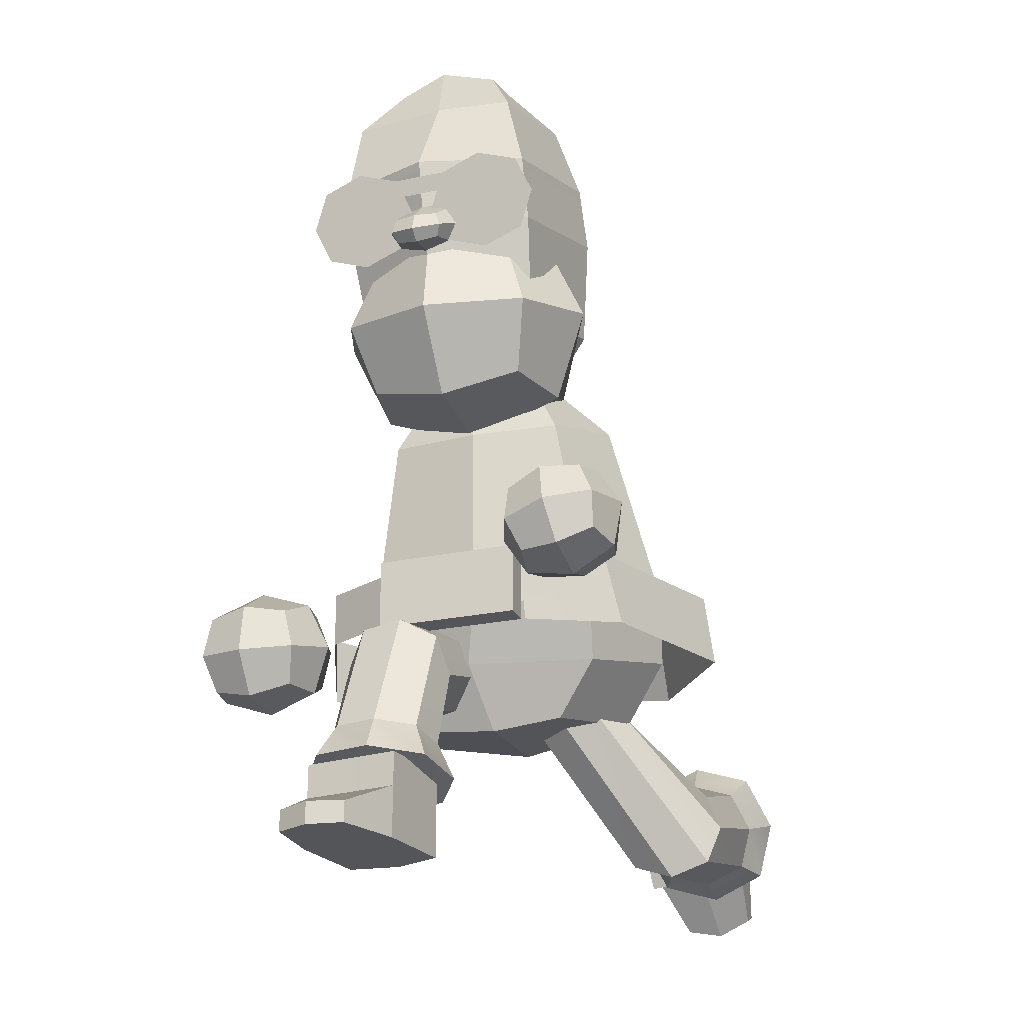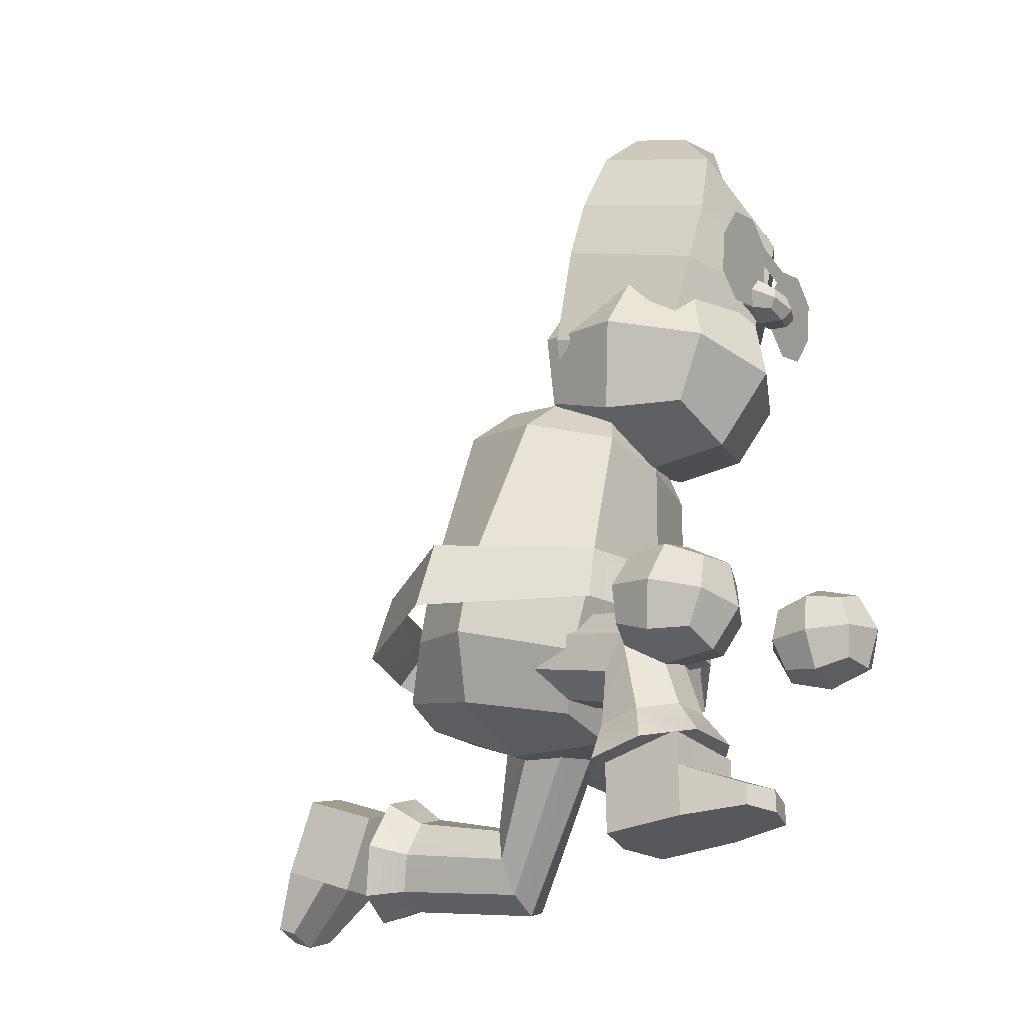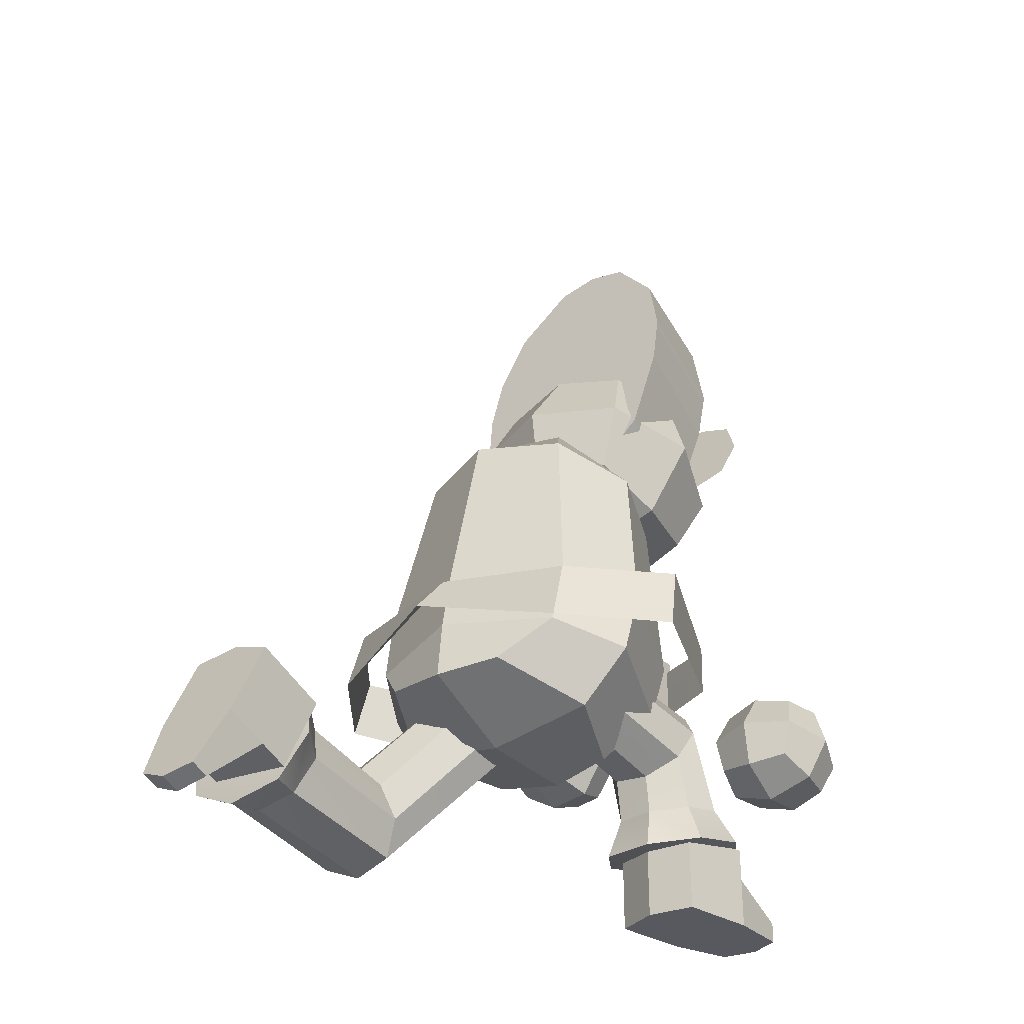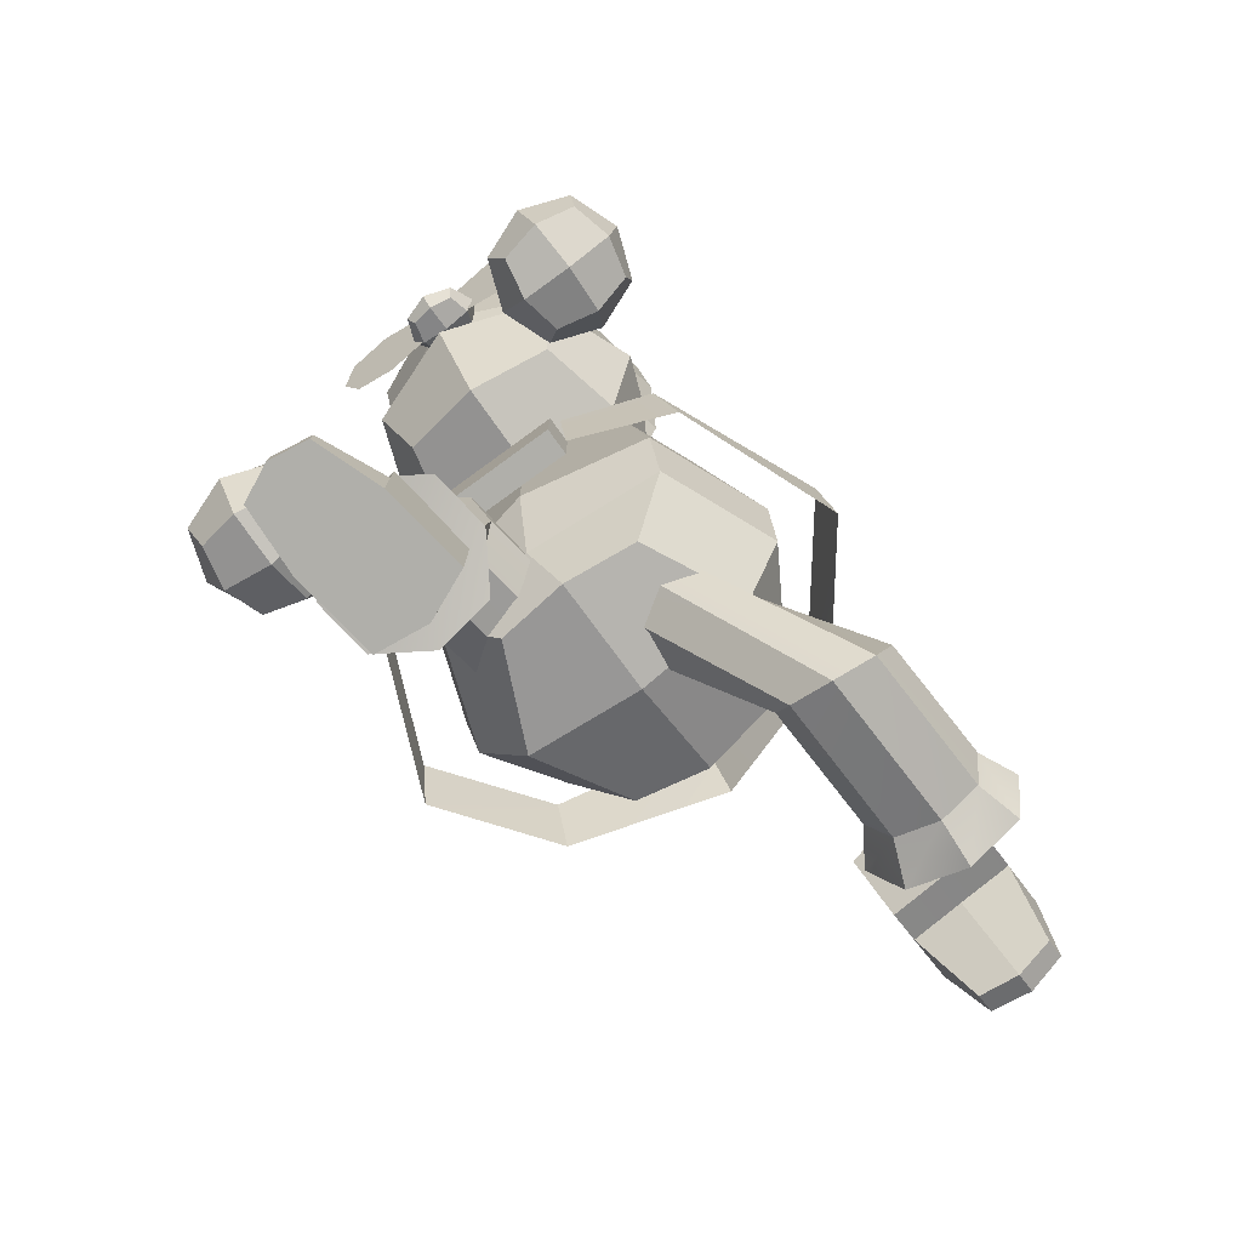
<metadata>
{"format":"obj","ext":"obj","renderer":"f3d","projection":"perspective","resolution":1024,"background":"white","views":[{"elev":-24.3,"azim":19.3,"up":"+Y"},{"elev":-28.1,"azim":-61.1,"up":"+Y"},{"elev":-30.3,"azim":-142.5,"up":"+Y"},{"elev":-78.0,"azim":36.0,"up":"+Y"}]}
</metadata>
<code>
o BODY.009
v -0.1272 0.3512 0.27
v -0.08855 0.5973 0.2943
v -0.1321 0.6282 0.1822
v -0.1853 0.3903 0.1201
v -0.0552 0.6651 0.2776
v -0.07247 0.6861 0.1973
v -0.0552 0.7027 0.1159
v -0.08855 0.6561 0.06925
v -0.1272 0.4156 0.02334
v 0.02777 0.6686 0.02751
v 0.02777 0.4302 -0.03288
v 0.02777 0.7071 0.09918
v 0.1107 0.7027 0.1159
v 0.1441 0.6561 0.06925
v 0.1827 0.4156 0.02334
v 0.1876 0.6282 0.1822
v 0.2408 0.3903 0.1201
v 0.128 0.6861 0.1973
v 0.1107 0.6651 0.2776
v 0.1441 0.5973 0.2943
v 0.1827 0.3512 0.27
v 0.02777 0.5955 0.3073
v 0.02777 0.3427 0.3024
v 0.02777 0.6608 0.2943
v -0.06247 0.2702 -0.04177
v 0.02777 0.2645 -0.05848
v 0.02777 0.2004 0.07141
v -0.1206 0.227 0.07837
v 0.118 0.2702 -0.04177
v 0.1761 0.227 0.07837
v 0.118 0.206 0.2043
v 0.02777 0.1928 0.2161
v -0.06247 0.206 0.2043
v 0.1769 0.2688 0.2434
v 0.004789 0.2782 0.2546
v -0.1213 0.2688 0.2434
v 0.1769 0.3311 0.004884
v 0.2332 0.3052 0.09878
v -0.1213 0.3311 0.004884
v 0.02777 0.344 -0.04995
v -0.1777 0.3052 0.09878
f 1 2 3 4
f 2 5 6 3
f 3 6 7 8
f 4 3 8 9
f 9 8 10 11
f 8 7 12 10
f 10 12 13 14
f 11 10 14 15
f 15 14 16 17
f 14 13 18 16
f 16 18 19 20
f 17 16 20 21
f 21 20 22 23
f 20 19 24 22
f 22 24 5 2
f 23 22 2 1
f 25 26 27 28
f 26 29 30 27
f 27 30 31 32
f 28 27 32 33
f 12 7 6 5 24 19 18 13
f 31 34 35 32
f 34 21 23 35
f 35 23 1 36
f 32 35 36 33
f 29 37 38 30
f 37 15 17 38
f 38 17 21 34
f 30 38 34 31
f 25 39 40 26
f 39 9 11 40
f 40 11 15 37
f 26 40 37 29
f 33 36 41 28
f 36 1 4 41
f 41 4 9 39
f 28 41 39 25
o WIRST.001_WIRST.010
v -0.2578 0.196 0.4732
v -0.269 0.2385 0.4959
v -0.2925 0.2543 0.4355
v -0.269 0.199 0.4211
v -0.2578 0.2867 0.4969
v -0.269 0.3096 0.45
v -0.2578 0.3125 0.3979
v -0.269 0.27 0.3752
v -0.2578 0.2218 0.3742
v -0.2067 0.276 0.3525
v -0.2067 0.2147 0.3608
v -0.2067 0.3253 0.3896
v -0.1555 0.3125 0.3979
v -0.1443 0.27 0.3752
v -0.1555 0.2218 0.3742
v -0.1208 0.2543 0.4355
v -0.1443 0.199 0.4211
v -0.1443 0.3096 0.45
v -0.1555 0.2867 0.4969
v -0.1443 0.2385 0.4959
v -0.1555 0.196 0.4732
v -0.2067 0.2326 0.5186
v -0.2067 0.1832 0.4814
v -0.2067 0.2938 0.5103
v -0.2067 0.1781 0.4157
v -0.2067 0.3304 0.4554
f 42 43 44 45
f 43 46 47 44
f 44 47 48 49
f 45 44 49 50
f 50 49 51 52
f 49 48 53 51
f 51 53 54 55
f 52 51 55 56
f 56 55 57 58
f 55 54 59 57
f 57 59 60 61
f 58 57 61 62
f 62 61 63 64
f 61 60 65 63
f 63 65 46 43
f 64 63 43 42
f 50 52 66 45
f 52 56 58 66
f 66 58 62 64
f 45 66 64 42
f 54 53 67 59
f 53 48 47 67
f 67 47 46 65
f 59 67 65 60
o BELL.010
v -0.08738 0.3095 0.3476
v -0.08738 0.4027 0.3476
v -0.08738 0.4027 0.3143
v -0.08738 0.3095 0.3143
v 0.101 0.4027 0.3143
v 0.101 0.3095 0.3143
v 0.101 0.4027 0.3476
v 0.101 0.3095 0.3476
f 68 69 70 71
f 71 70 72 73
f 73 72 74 75
f 75 74 69 68
f 71 73 75 68
f 72 70 69 74
o NOSE_NOSE.010
v 0.05122 0.8556 0.4769
v 0.05738 0.8447 0.4961
v 0.07032 0.8229 0.4905
v 0.05738 0.8369 0.472
v 0.05738 0.8011 0.4848
v 0.05122 0.8152 0.4663
v 0.05738 0.8056 0.5214
v 0.05122 0.7932 0.5118
v 0.05122 0.8242 0.5199
v 0.02308 0.8235 0.5261
v 0.02308 0.7991 0.5331
v 0.02308 0.7877 0.5167
v -0.01121 0.8056 0.5214
v -0.005048 0.7932 0.5118
v -0.005048 0.8242 0.5199
v -0.01121 0.8447 0.4961
v -0.02415 0.8229 0.4905
v -0.01121 0.8011 0.4848
v -0.01121 0.8369 0.472
v -0.005048 0.8152 0.4663
v -0.005048 0.8556 0.4769
v 0.02308 0.8712 0.4809
v 0.02308 0.8113 0.4653
v 0.02308 0.8529 0.4983
v 0.02308 0.7929 0.4826
f 76 77 78 79
f 79 78 80 81
f 78 82 83 80
f 77 84 82 78
f 84 85 86 82
f 82 86 87 83
f 86 88 89 87
f 85 90 88 86
f 90 91 92 88
f 88 92 93 89
f 92 94 95 93
f 91 96 94 92
f 94 96 97 76 79 81 98 95
f 84 77 99 85
f 85 99 91 90
f 99 97 96 91
f 77 76 97 99
f 89 93 100 87
f 87 100 80 83
f 100 98 81 80
f 93 95 98 100
o GLASS_GLASS.010
v 0.1606 0.8937 0.5104
v 0.1086 0.9111 0.5151
v 0.05654 0.8936 0.5108
v 0.04673 0.8705 0.5048
v 0.03691 0.8475 0.4988
v 0.05654 0.8013 0.4867
v 0.1086 0.784 0.482
v 0.1606 0.8014 0.4863
v 0.1802 0.8476 0.4983
v -0.115 0.8937 0.5104
v -0.1346 0.8476 0.4983
v -0.115 0.8014 0.4863
v -0.06296 0.784 0.482
v -0.01092 0.8013 0.4867
v 0.00871 0.8475 0.4988
v -0.001105 0.8705 0.5048
v -0.01092 0.8936 0.5108
v -0.06296 0.9111 0.5151
f 101 102 103 104 105 106 107 108 109
f 110 111 112 113 114 115 116 117 118
f 116 104 103 117
o BARBER.008
v 0.0229 0.7929 0.1541
v 0.0229 0.8903 0.2283
v 0.1256 0.865 0.2449
v 0.1481 0.781 0.1998
v 0.0229 0.6716 0.1712
v 0.1256 0.6856 0.1981
v 0.1953 0.7493 0.3209
v 0.1481 0.64 0.2923
v 0.1481 0.8587 0.3494
v 0.1124 0.8327 0.417
v 0.1481 0.7177 0.442
v 0.1256 0.6337 0.3968
v 0.0229 0.7058 0.4876
v 0.0229 0.6084 0.4134
v 0.0229 0.8271 0.4705
v 0.0229 0.5988 0.2815
v 0.0229 0.8999 0.3602
v -0.1023 0.781 0.1998
v -0.07976 0.865 0.2449
v -0.07976 0.6856 0.1981
v -0.1023 0.64 0.2923
v -0.1495 0.7493 0.3209
v -0.1023 0.8587 0.3494
v -0.1023 0.7177 0.442
v -0.06661 0.8327 0.417
v -0.07976 0.6337 0.3968
f 119 120 121 122
f 123 119 122 124
f 124 122 125 126
f 122 121 127 125
f 125 127 128 129
f 126 125 129 130
f 130 129 131 132
f 129 128 133 131
f 123 124 126 134
f 134 126 130 132
f 121 120 135 127
f 127 135 133 128
f 119 136 137 120
f 123 138 136 119
f 138 139 140 136
f 136 140 141 137
f 140 142 143 141
f 139 144 142 140
f 144 132 131 142
f 142 131 133 143
f 123 134 139 138
f 134 132 144 139
f 137 141 135 120
f 141 143 133 135
o HEAD_HEAD.010
v 0.1663 0.764 0.2255
v 0.1411 0.7226 0.387
v 0.1261 0.686 0.3564
v 0.1264 0.7147 0.2126
v 0.1844 0.8937 0.2594
v 0.1532 0.8482 0.4335
v 0.02281 0.8346 0.4942
v 0.02281 0.71 0.4407
v 0.02281 0.6731 0.3801
v 0.02281 0.6993 0.2086
v 0.1525 0.9178 0.4529
v 0.1524 0.9295 0.4562
v 0.02281 0.917 0.5128
v 0.02281 0.905 0.5101
v 0.1323 1.025 0.46
v 0.02281 1.047 0.4433
v 0.02281 1.158 0.3285
v 0.0812 1.144 0.3248
v 0.1517 1.067 0.3046
v 0.1801 0.9754 0.2807
v 0.1807 0.9635 0.2776
v -0.1207 0.764 0.2255
v -0.08074 0.7147 0.2126
v -0.08051 0.686 0.3564
v -0.09549 0.7226 0.387
v -0.1387 0.8937 0.2594
v -0.1075 0.8482 0.4335
v -0.1069 0.9178 0.4529
v -0.1068 0.9295 0.4562
v -0.08663 1.025 0.46
v -0.1351 0.9635 0.2776
v -0.1344 0.9754 0.2807
v -0.1061 1.067 0.3046
v -0.03558 1.144 0.3248
v 0.09108 1.108 0.4071
v 0.02281 1.12 0.4261
v -0.04546 1.108 0.4071
f 145 146 147 148
f 149 150 146 145
f 150 151 152 146
f 146 152 153 147
f 153 154 148 147
f 155 156 157 158
f 159 160 157 156
f 148 154 161 162 163 164 165 149 145
f 150 155 158 151
f 166 167 168 169
f 170 166 169 171
f 171 169 152 151
f 169 168 153 152
f 153 168 167 154
f 172 158 157 173
f 174 173 157 160
f 167 166 170 175 176 177 178 161 154
f 171 151 158 172
f 179 162 161 180
f 165 155 150 149
f 163 159 156 164
f 162 179 159 163
f 179 180 160 159
f 164 156 155 165
f 181 180 161 178
f 175 170 171 172
f 177 176 173 174
f 178 177 174 181
f 181 174 160 180
f 176 175 172 173
o WIRST_WIRST.010
v 0.1734 0.3127 0.5243
v 0.1549 0.3534 0.5351
v 0.1338 0.3499 0.4771
v 0.1652 0.3019 0.4767
v 0.1568 0.3983 0.5252
v 0.145 0.4062 0.4778
v 0.1572 0.3993 0.4303
v 0.1553 0.3547 0.4194
v 0.1737 0.3137 0.4294
v 0.212 0.3659 0.3979
v 0.222 0.3134 0.4192
v 0.2018 0.4178 0.4203
v 0.25 0.4173 0.4308
v 0.2685 0.3766 0.4201
v 0.2666 0.3317 0.43
v 0.2897 0.3801 0.478
v 0.2784 0.3237 0.4773
v 0.2582 0.4281 0.4784
v 0.2497 0.4163 0.5257
v 0.2681 0.3753 0.5357
v 0.2663 0.3306 0.5248
v 0.2114 0.3641 0.5572
v 0.2216 0.3122 0.5348
v 0.2014 0.4166 0.5359
v 0.2256 0.2931 0.4768
v 0.1978 0.4369 0.4783
f 182 183 184 185
f 183 186 187 184
f 184 187 188 189
f 185 184 189 190
f 190 189 191 192
f 189 188 193 191
f 191 193 194 195
f 192 191 195 196
f 196 195 197 198
f 195 194 199 197
f 197 199 200 201
f 198 197 201 202
f 202 201 203 204
f 201 200 205 203
f 203 205 186 183
f 204 203 183 182
f 190 192 206 185
f 192 196 198 206
f 206 198 202 204
f 185 206 204 182
f 194 193 207 199
f 193 188 187 207
f 207 187 186 205
f 199 207 205 200
o shoe_2_Cube.011_shoe_2_Cube.006
v -0.1559 -0.00261 0.4054
v -0.1514 -0.00261 0.492
v -0.1514 0.02479 0.492
v -0.1559 0.06416 0.4054
v -0.1075 -0.00261 0.5127
v -0.05951 -0.00261 0.5054
v -0.05951 0.02479 0.5054
v -0.1075 0.02671 0.5127
v -0.03048 -0.00261 0.4237
v -0.01465 -0.00261 0.3153
v -0.01465 0.06416 0.3153
v -0.03048 0.06416 0.4237
v -0.07488 -0.00261 0.2893
v -0.14 -0.00261 0.297
v -0.14 0.06416 0.297
v -0.07488 0.06416 0.2893
v -0.09312 -0.00261 0.4141
v -0.1559 0.1086 0.4054
v -0.14 0.1086 0.297
v -0.09312 0.06416 0.4141
v -0.09312 0.1086 0.4141
v -0.07488 0.1086 0.2893
v -0.03048 0.1086 0.4237
v -0.01465 0.1086 0.3153
f 208 209 210 211
f 212 213 214 215
f 216 217 218 219
f 220 221 222 223
f 224 220 217 216
f 211 225 226 222
f 215 227 211 210
f 212 224 216 213
f 213 216 219 214
f 221 208 211 222
f 209 208 224 212
f 214 219 227 215
f 227 228 225 211
f 208 221 220 224
f 217 220 223 218
f 209 212 215 210
f 228 229 226 225
f 230 231 229 228
f 222 226 229 223
f 219 230 228 227
f 223 229 231 218
f 218 231 230 219
o short_2_Cube.014_short_2_Cube.006
v -0.1378 0.2685 0.3243
v -0.1214 0.3013 0.1921
v -0.1129 0.2628 0.1567
v -0.1291 0.2236 0.2949
v -0.0679 0.2423 0.1375
v -0.08304 0.1997 0.2791
v -0.01557 0.2484 0.1435
v -0.02945 0.2069 0.284
v 0.0125 0.2816 0.1739
v -0.000734 0.2455 0.3092
v 0.00397 0.3199 0.2095
v -0.009437 0.2902 0.3386
v -0.04101 0.3406 0.2284
v -0.05551 0.3143 0.3543
v -0.09334 0.3342 0.2228
v -0.1091 0.307 0.3496
v -0.1518 0.1525 0.3488
v -0.1225 0.1604 0.3951
v -0.1369 0.1137 0.425
v -0.1766 0.1028 0.3623
v -0.1429 0.1433 0.2949
v -0.1645 0.0906 0.2893
v -0.0959 0.1384 0.2661
v -0.1009 0.0837 0.2502
v -0.04124 0.1399 0.2748
v -0.02684 0.08595 0.262
v -0.01197 0.1478 0.3211
v 0.01287 0.09642 0.3248
v -0.02082 0.157 0.375
v 0.00081 0.1091 0.3978
v -0.06284 0.1155 0.437
v -0.06783 0.1619 0.4039
f 232 233 234 235
f 235 234 236 237
f 237 236 238 239
f 239 238 240 241
f 241 240 242 243
f 243 242 244 245
f 245 244 246 247
f 242 240 238 236 234 233 246 244
f 232 248 249 247
f 250 249 248 251
f 251 248 252 253
f 253 252 254 255
f 255 254 256 257
f 257 256 258 259
f 259 258 260 261
f 251 253 255 257 259 261 262 250
f 261 260 263 262
f 262 263 249 250
f 233 232 247 246
f 263 245 247 249
f 260 243 245 263
f 258 241 243 260
f 256 239 241 258
f 254 237 239 256
f 252 235 237 254
f 248 232 235 252
o shoe_2_Cube.011_shoe_2_Cube.001_shoe_2_Cube.011_shoe_2_Cube.007
v 0.2399 0.1389 -0.3551
v 0.2401 0.1129 -0.2936
v 0.2324 0.04862 -0.3633
v 0.2323 0.05926 -0.3886
v 0.1876 0.04156 -0.3958
v 0.1877 0.03017 -0.3688
v 0.14 0.0392 -0.3669
v 0.1399 0.04985 -0.3921
v 0.1139 0.126 -0.3599
v 0.1142 0.1001 -0.2984
v 0.1023 0.2004 -0.2561
v 0.102 0.2263 -0.3176
v 0.1632 0.2483 -0.3086
v 0.1635 0.2224 -0.2471
v 0.2283 0.2132 -0.2512
v 0.228 0.2392 -0.3128
v 0.1768 0.1328 -0.3573
v 0.2285 0.196 -0.2103
v 0.2403 0.09566 -0.2526
v 0.1771 0.1069 -0.2958
v 0.1773 0.08961 -0.2548
v 0.1637 0.2051 -0.2061
v 0.1144 0.08282 -0.2574
v 0.1025 0.1831 -0.2151
f 264 265 266 267
f 268 269 270 271
f 272 273 274 275
f 276 277 278 279
f 280 272 275 276
f 265 278 281 282
f 269 266 265 283
f 268 271 272 280
f 271 270 273 272
f 279 278 265 264
f 267 268 280 264
f 270 269 283 273
f 283 265 282 284
f 264 280 276 279
f 275 274 277 276
f 267 266 269 268
f 284 282 281 285
f 286 284 285 287
f 278 277 285 281
f 273 283 284 286
f 277 274 287 285
f 274 273 286 287
o short_2_Cube.014_short_2_Cube.001_short_2_Cube.014_short_2_Cube
v 0.2775 0.09959 -0.0222
v 0.2565 0.1486 -0.03207
v 0.149 0.2663 0.04868
v 0.1696 0.2437 0.09198
v 0.2053 0.1661 -0.03169
v 0.09885 0.2775 0.03561
v 0.1555 0.1465 -0.02287
v 0.05017 0.272 0.05589
v 0.1386 0.09682 -0.009547
v 0.03359 0.2516 0.1019
v 0.1596 0.0478 0.000129
v 0.05414 0.2286 0.145
v 0.2109 0.03029 -5.3e-05
v 0.1043 0.2177 0.1583
v 0.2606 0.04982 -0.009068
v 0.153 0.2228 0.1378
v 0.2651 0.08889 -0.1946
v 0.2824 0.1397 -0.181
v 0.2799 0.087 -0.2499
v 0.3034 0.1559 -0.2316
v 0.2743 0.2213 -0.2093
v 0.2033 0.2423 -0.1971
v 0.2086 0.2034 -0.1555
v 0.261 0.1881 -0.1646
v 0.1344 0.2126 -0.1997
v 0.1577 0.1816 -0.1575
v 0.1109 0.1438 -0.2184
v 0.1405 0.1308 -0.1712
v 0.1401 0.07823 -0.2403
v 0.1619 0.08241 -0.1875
v 0.211 0.05742 -0.2529
v 0.2143 0.06705 -0.1967
f 288 289 290 291
f 289 292 293 290
f 292 294 295 293
f 294 296 297 295
f 296 298 299 297
f 298 300 301 299
f 300 302 303 301
f 299 301 303 291 290 293 295 297
f 288 302 304 305
f 306 307 305 304
f 308 309 310 311
f 309 312 313 310
f 312 314 315 313
f 314 316 317 315
f 307 306 318 316 314 312 309 308
f 316 318 319 317
f 318 306 304 319
f 291 303 302 288
f 319 304 302 300
f 317 319 300 298
f 315 317 298 296
f 313 315 296 294
f 310 313 294 292
f 311 310 292 289
f 305 311 289 288
o COLOR_ME.001_COLOR_ME.001_COLOR_ME.001_COLOR_ME.010
v -0.08474 0.3148 0.3402
v -0.08474 0.3857 0.3402
v -0.172 0.3832 0.3031
v -0.1749 0.3133 0.2965
v -0.2574 0.3976 0.1075
v -0.2641 0.3114 0.08501
v -0.1577 0.388 -0.02036
v -0.1616 0.303 -0.04748
v 0.02039 0.4049 -0.05882
v 0.02039 0.3444 -0.1143
v 0.1102 0.3046 0.3261
v 0.2289 0.301 0.2796
v 0.2128 0.3917 0.3031
v 0.1102 0.3858 0.3402
v 0.3049 0.3037 0.08501
v 0.2981 0.3898 0.1075
v 0.2024 0.303 -0.04748
v 0.1985 0.388 -0.02036
f 320 321 322 323
f 323 322 324 325
f 325 324 326 327
f 327 326 328 329
f 330 331 332 333
f 331 334 335 332
f 334 336 337 335
f 336 329 328 337

</code>
